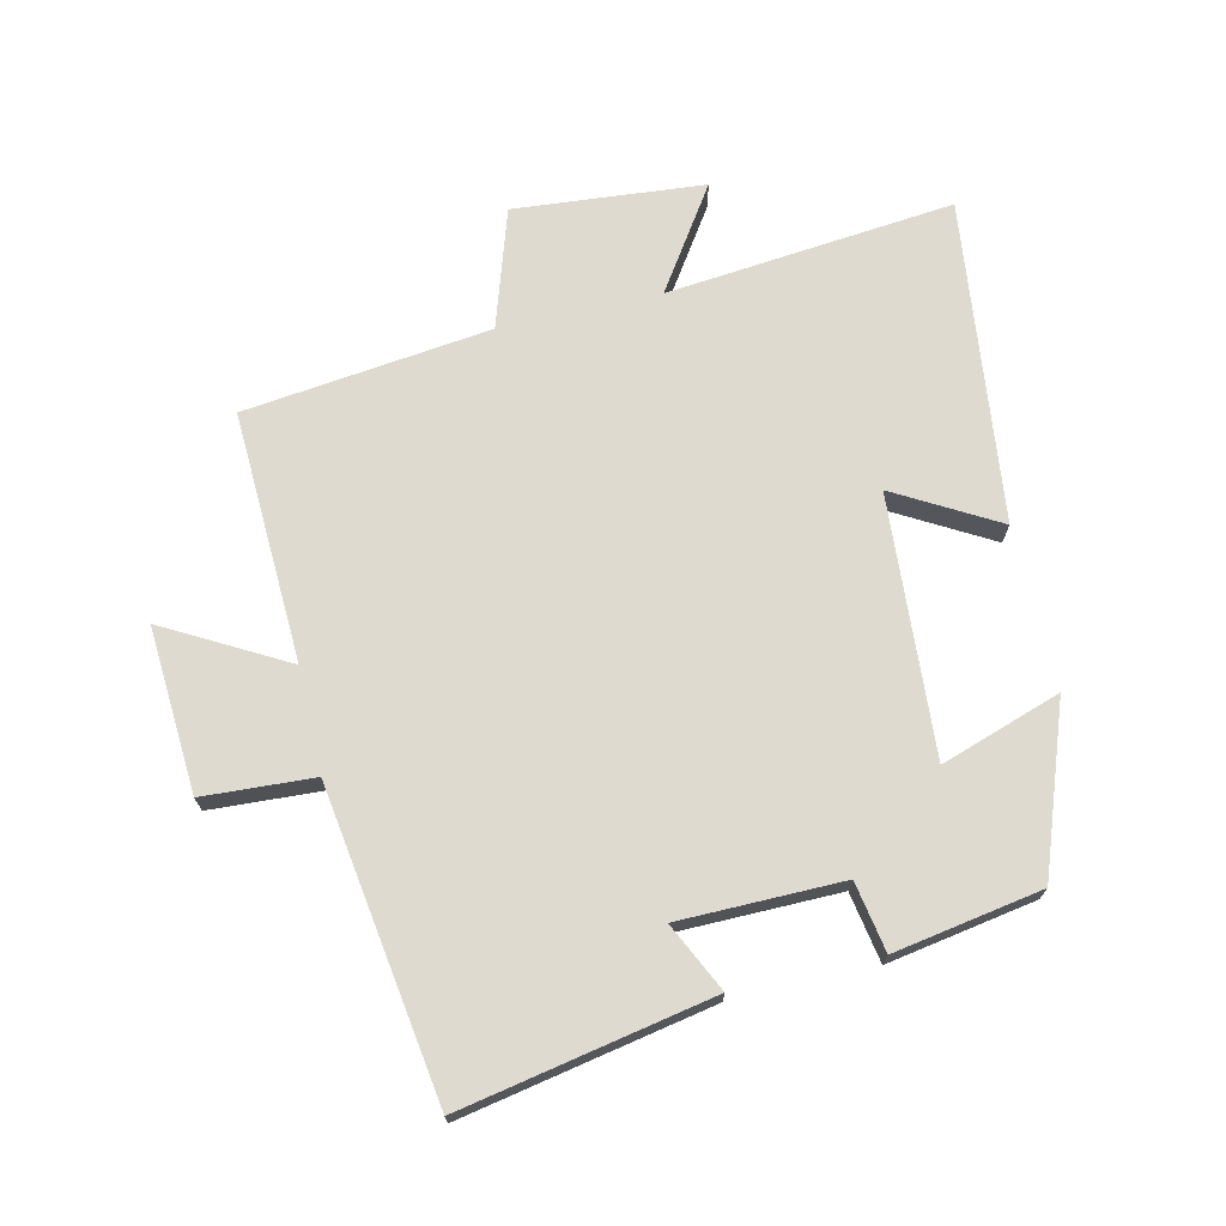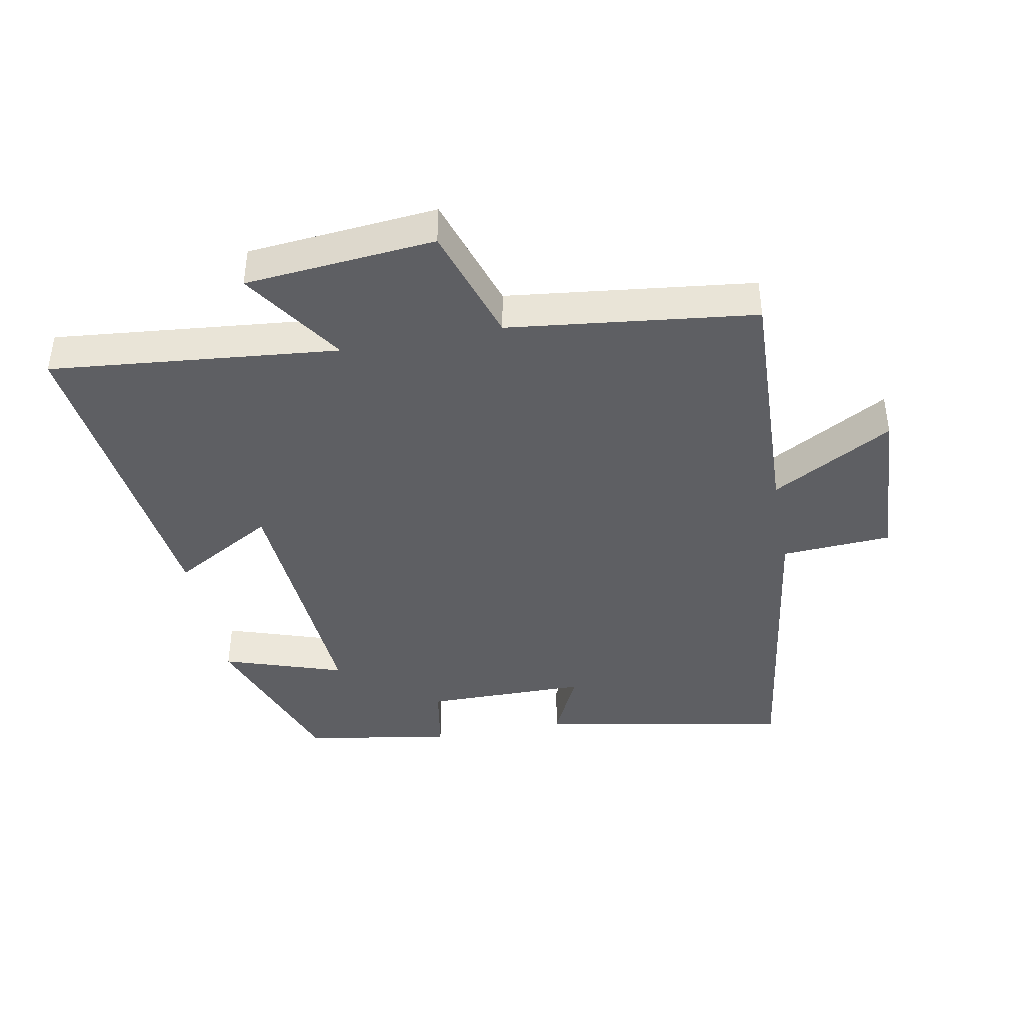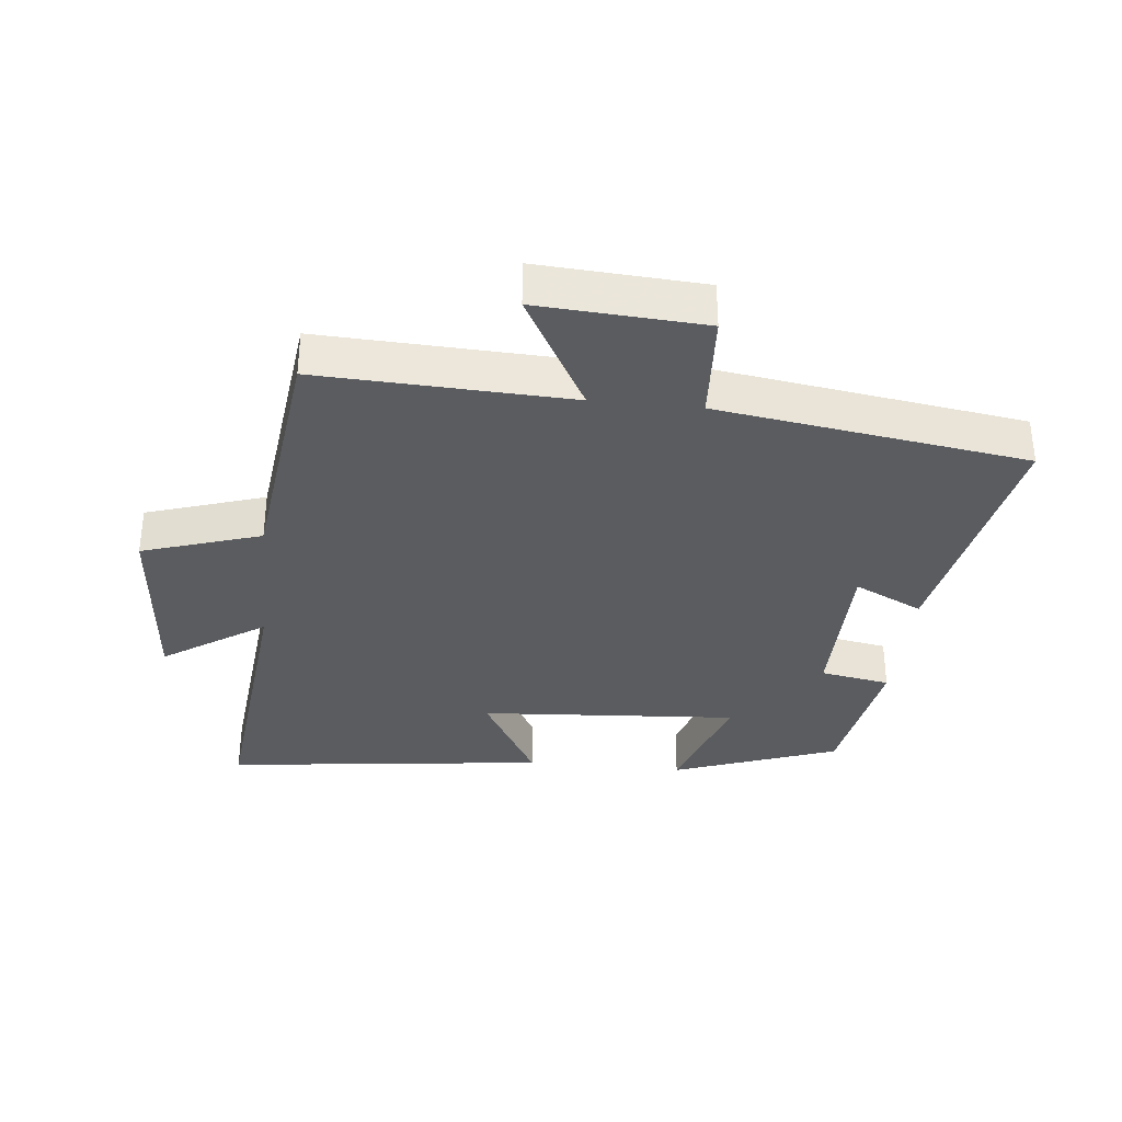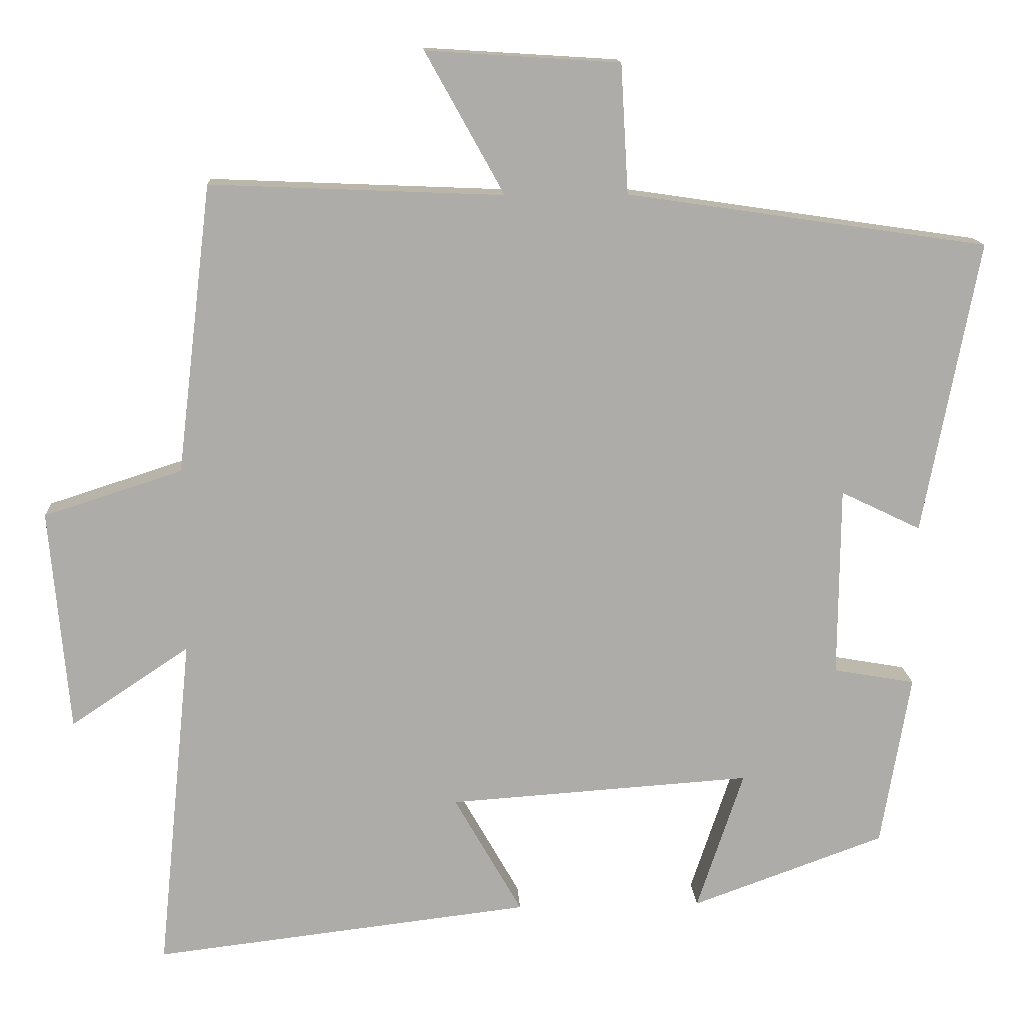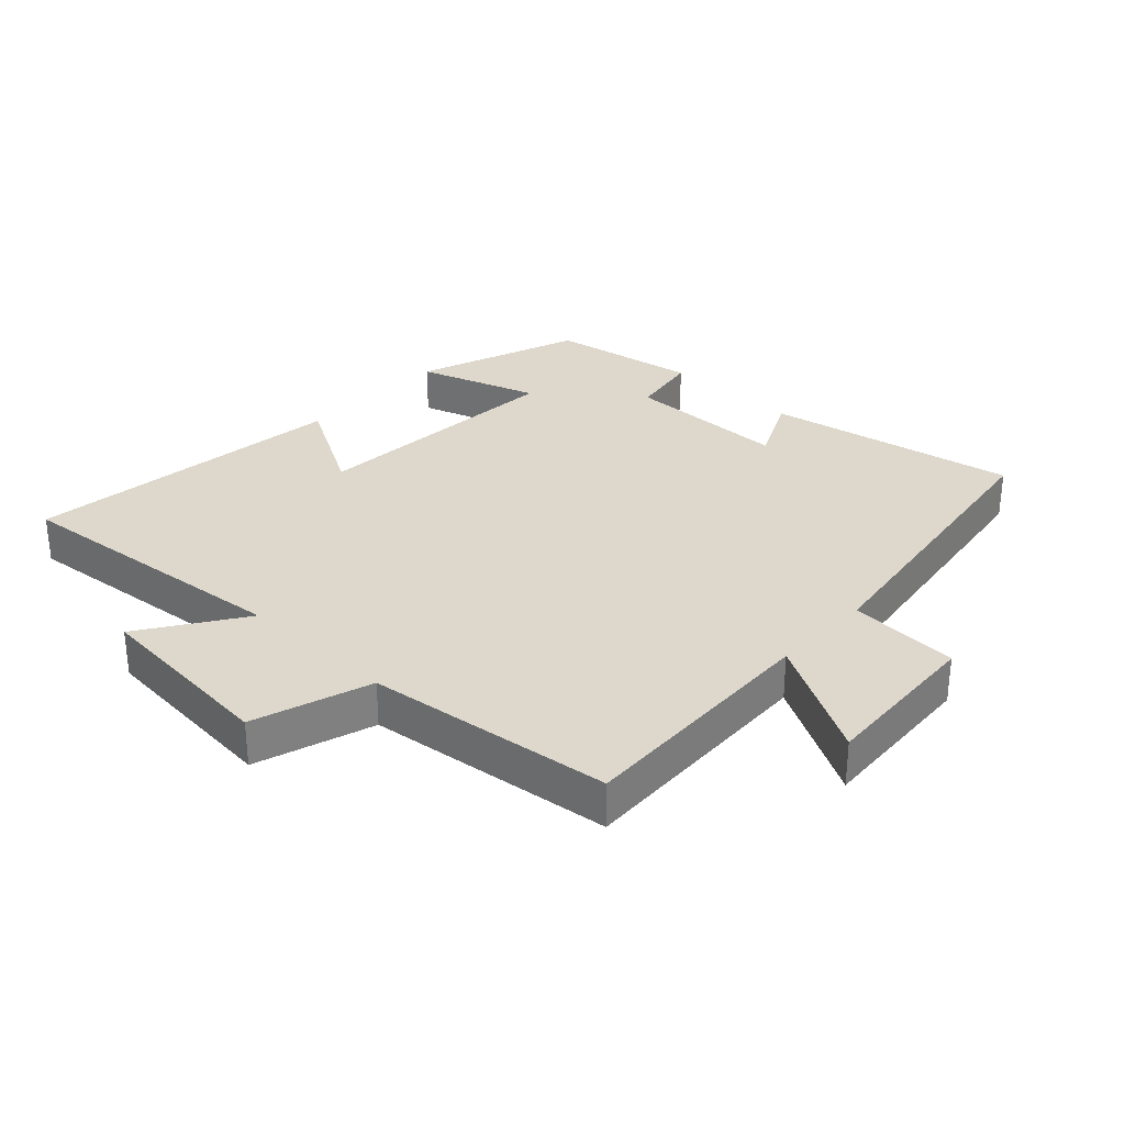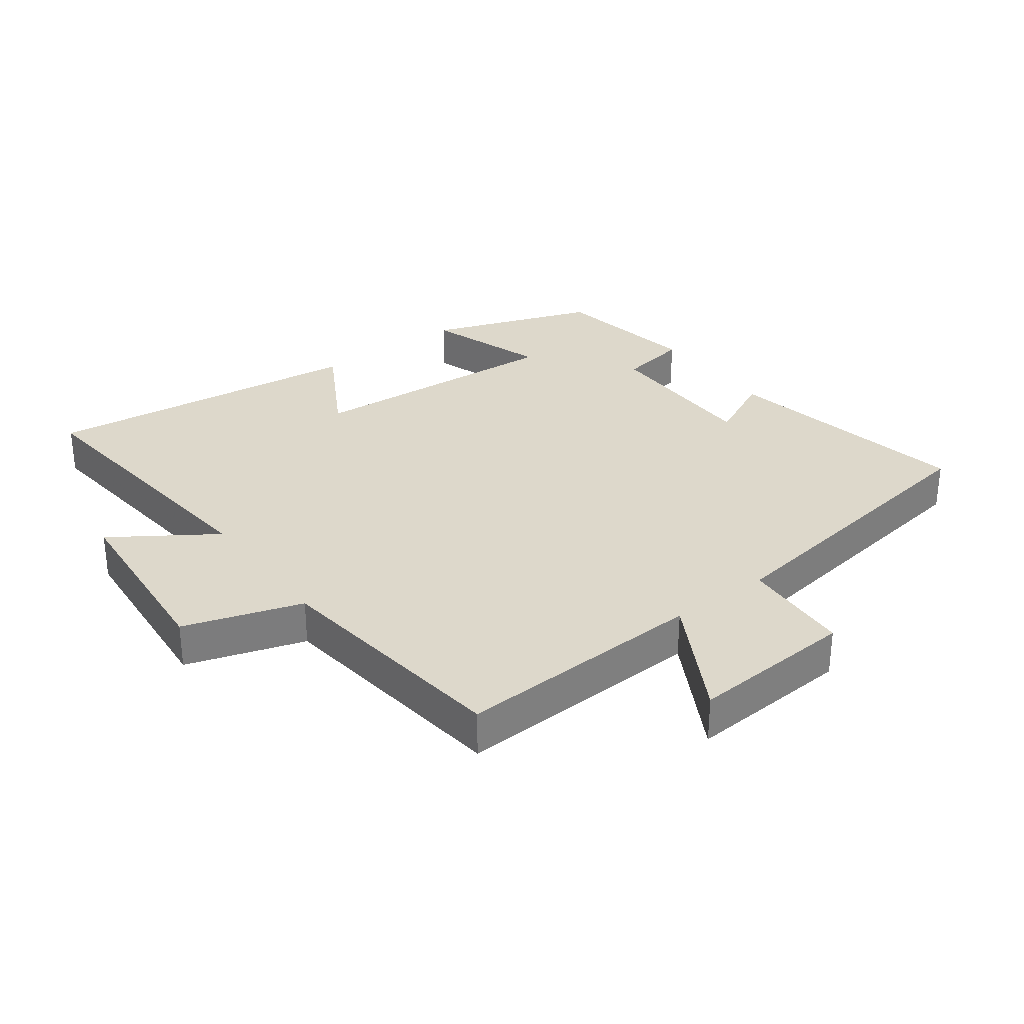
<metadata>
{"format":"obj","ext":"obj","renderer":"f3d","projection":"perspective","resolution":1024,"background":"white","views":[{"elev":70.8,"azim":77.0,"up":"+Y"},{"elev":-41.7,"azim":-79.2,"up":"+Y"},{"elev":-34.3,"azim":-6.0,"up":"+Y"},{"elev":13.6,"azim":-3.0,"up":"+Z"},{"elev":31.3,"azim":-46.8,"up":"+Y"},{"elev":31.4,"azim":-36.8,"up":"+Y"}]}
</metadata>
<code>
v 0.574 0.07 0.43
v 0.5 0.07 0.042
v 0.394 0.07 0.093
v 0.392 0.07 -0.159
v 0.5 0.07 -0.178
v 0.461 0.07 -0.407
v 0.205 0.07 -0.5
v 0.267 0.07 -0.314
v -0.135 0.07 -0.342
v -0.045 0.07 -0.5
v -0.545 0.07 -0.56
v -0.5 0.07 -0.114
v -0.657 0.07 -0.219
v -0.683 0.07 0.075
v -0.5 0.07 0.134
v -0.454 0.07 0.516
v -0.066 0.07 0.5
v -0.17 0.07 0.687
v 0.086 0.07 0.671
v 0.096 0.07 0.5
v 0.574 0 0.43
v 0.5 0 0.042
v 0.394 0 0.093
v 0.392 0 -0.159
v 0.5 0 -0.178
v 0.461 0 -0.407
v 0.205 0 -0.5
v 0.267 0 -0.314
v -0.135 0 -0.342
v -0.045 0 -0.5
v -0.545 0 -0.56
v -0.5 0 -0.114
v -0.657 0 -0.219
v -0.683 0 0.075
v -0.5 0 0.134
v -0.454 0 0.516
v -0.066 0 0.5
v -0.17 0 0.687
v 0.086 0 0.671
v 0.096 0 0.5
f 17 18 19 20
f 1 2 3
f 20 1 3
f 17 20 3
f 17 3 4
f 16 17 4
f 15 16 4
f 12 13 14 15
f 12 15 4
f 9 10 11 12
f 12 4 5
f 9 12 5
f 8 9 5
f 5 6 7 8
f 40 39 38 37
f 23 22 21
f 23 21 40
f 23 40 37
f 24 23 37
f 24 37 36
f 24 36 35
f 35 34 33 32
f 24 35 32
f 32 31 30 29
f 25 24 32
f 25 32 29
f 25 29 28
f 28 27 26 25
f 1 21 22 2
f 2 22 23 3
f 3 23 24 4
f 4 24 25 5
f 5 25 26 6
f 6 26 27 7
f 7 27 28 8
f 8 28 29 9
f 9 29 30 10
f 10 30 31 11
f 11 31 32 12
f 12 32 33 13
f 13 33 34 14
f 14 34 35 15
f 15 35 36 16
f 16 36 37 17
f 17 37 38 18
f 18 38 39 19
f 19 39 40 20
f 20 40 21 1

</code>
